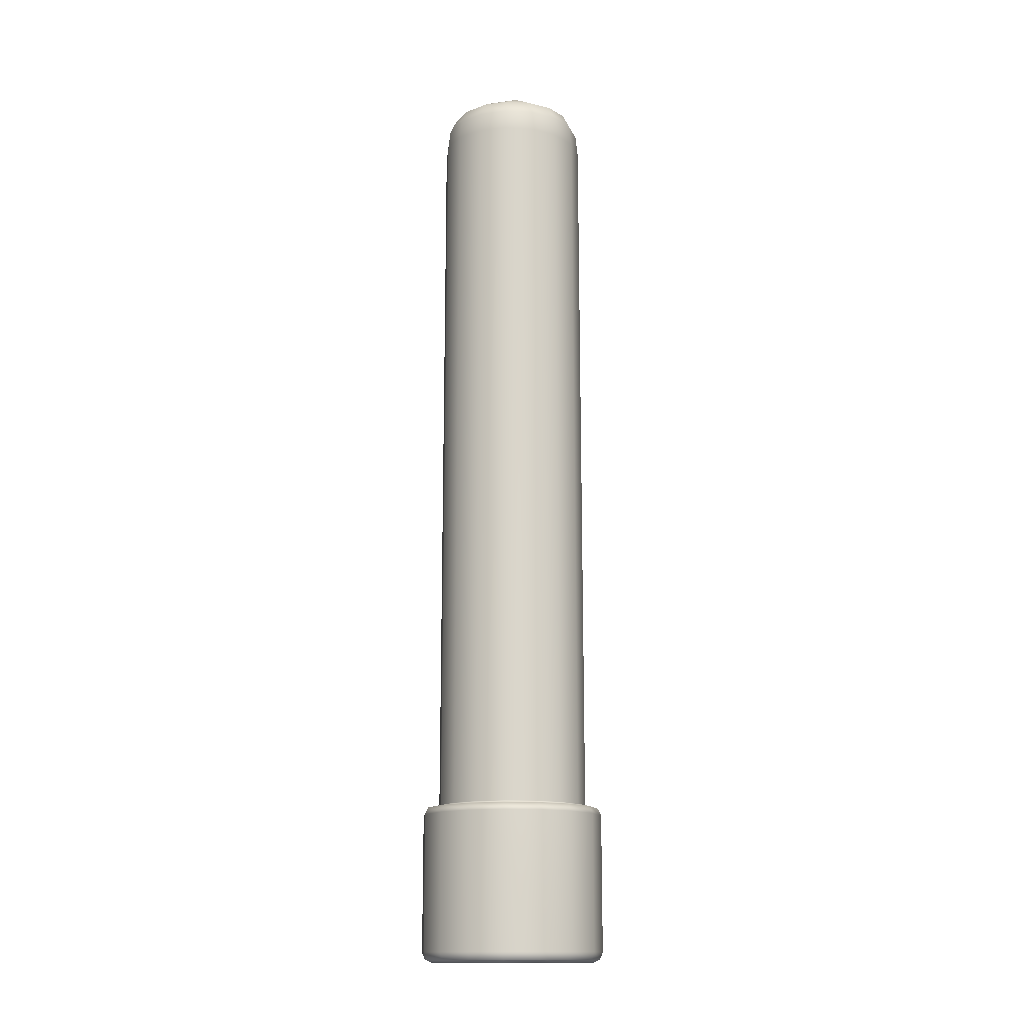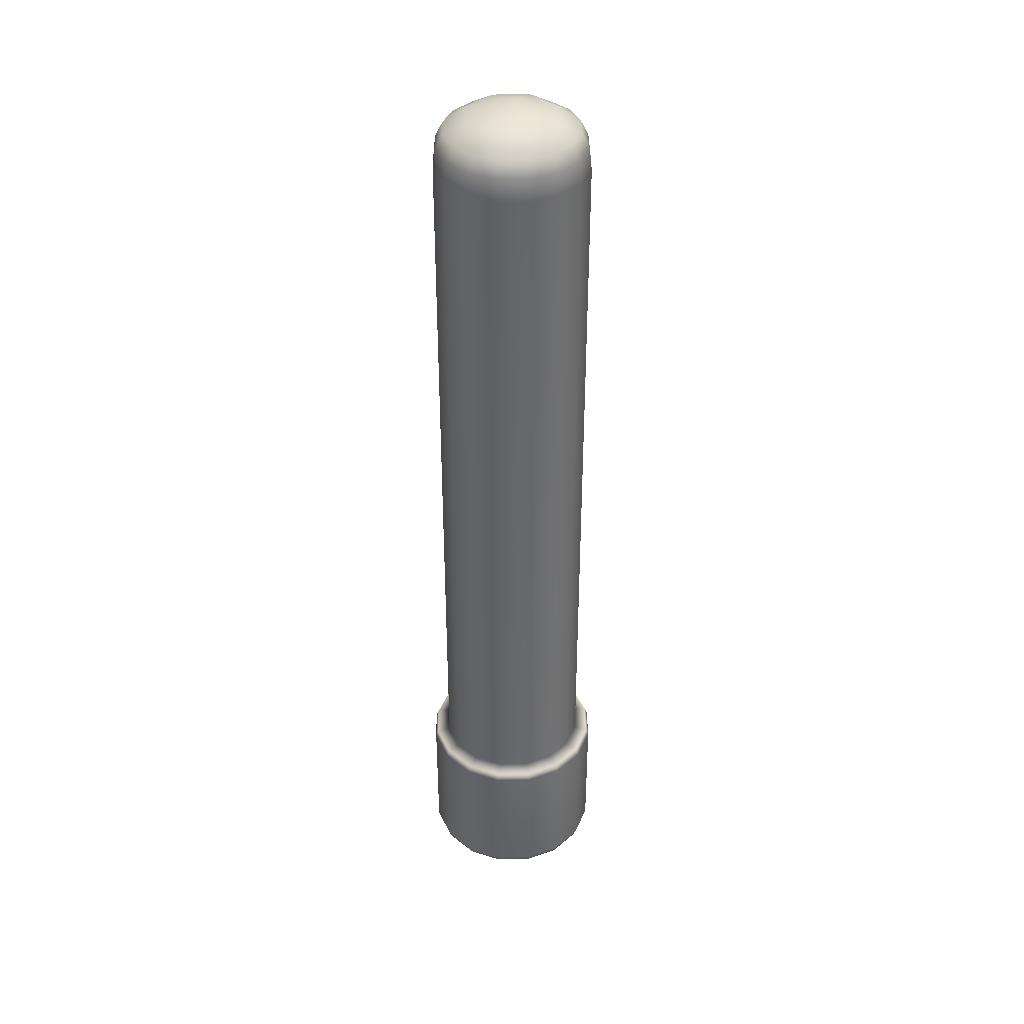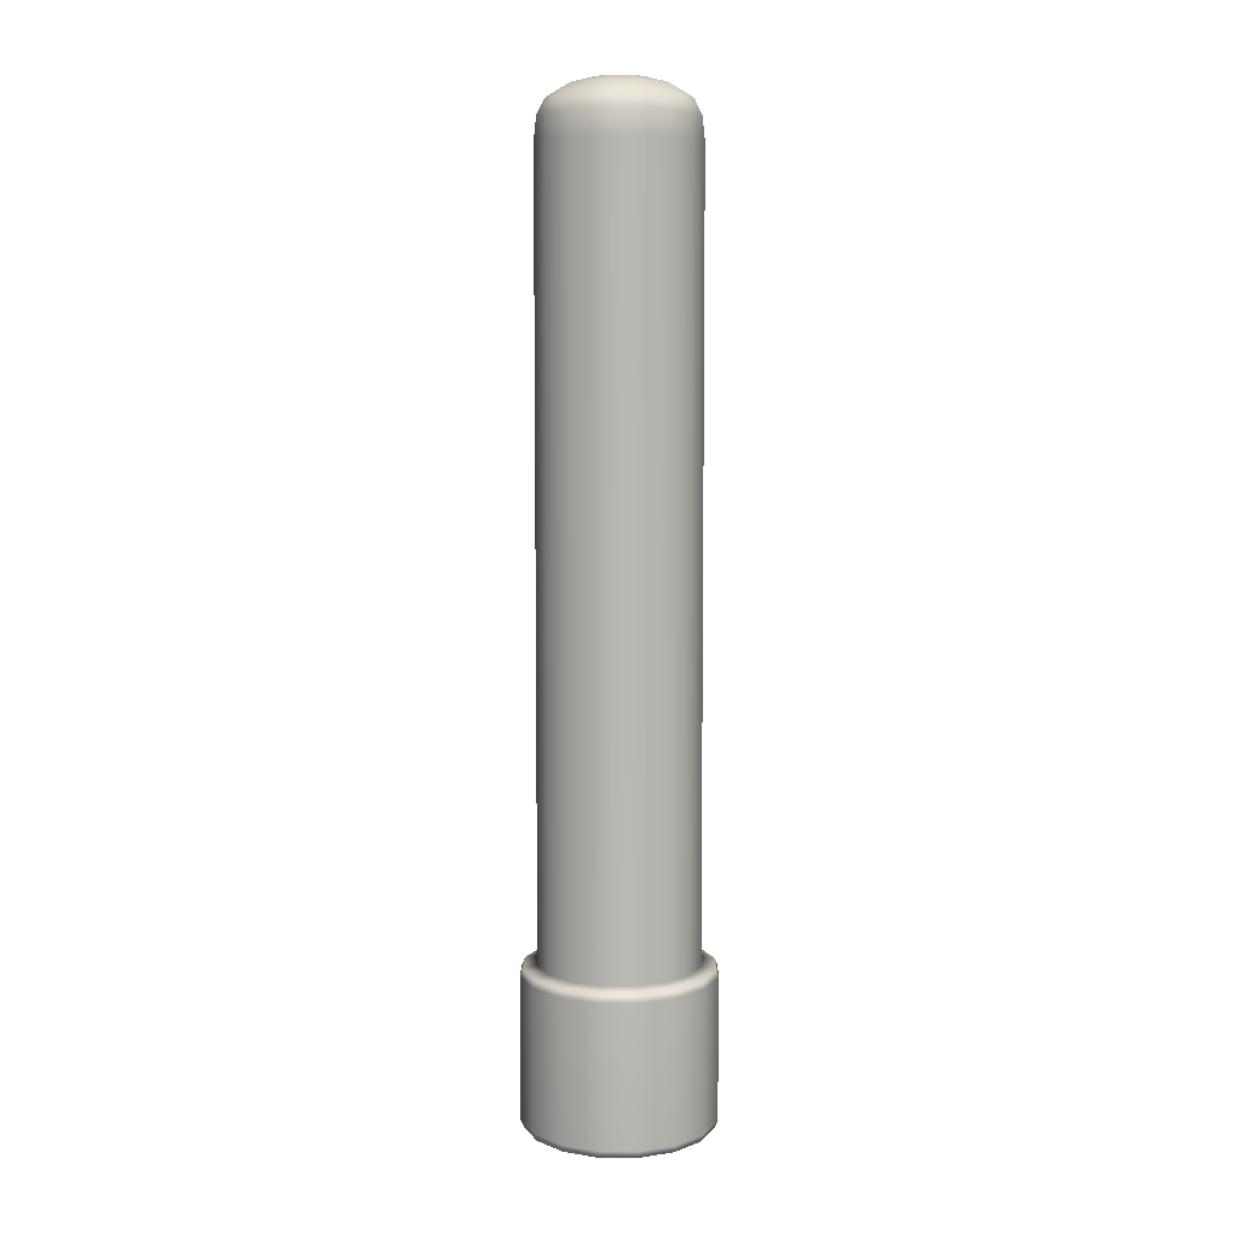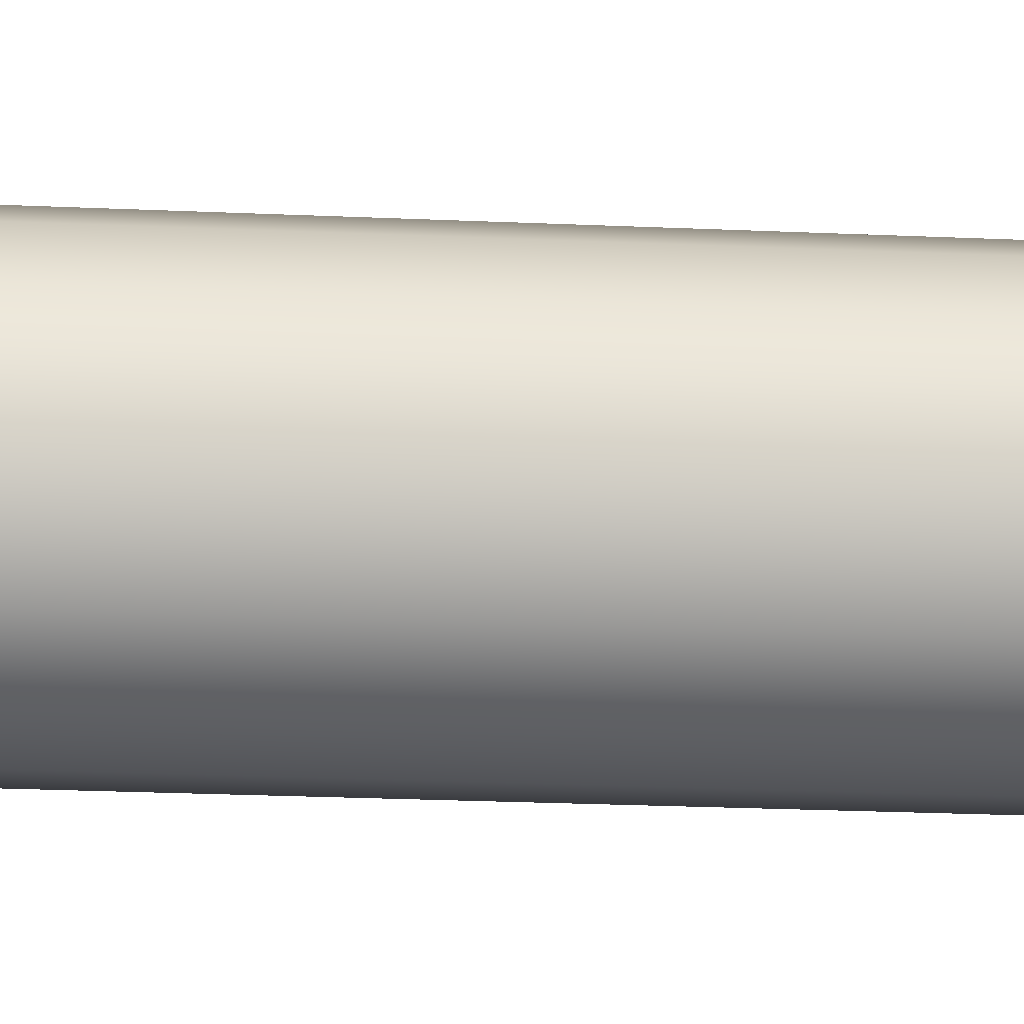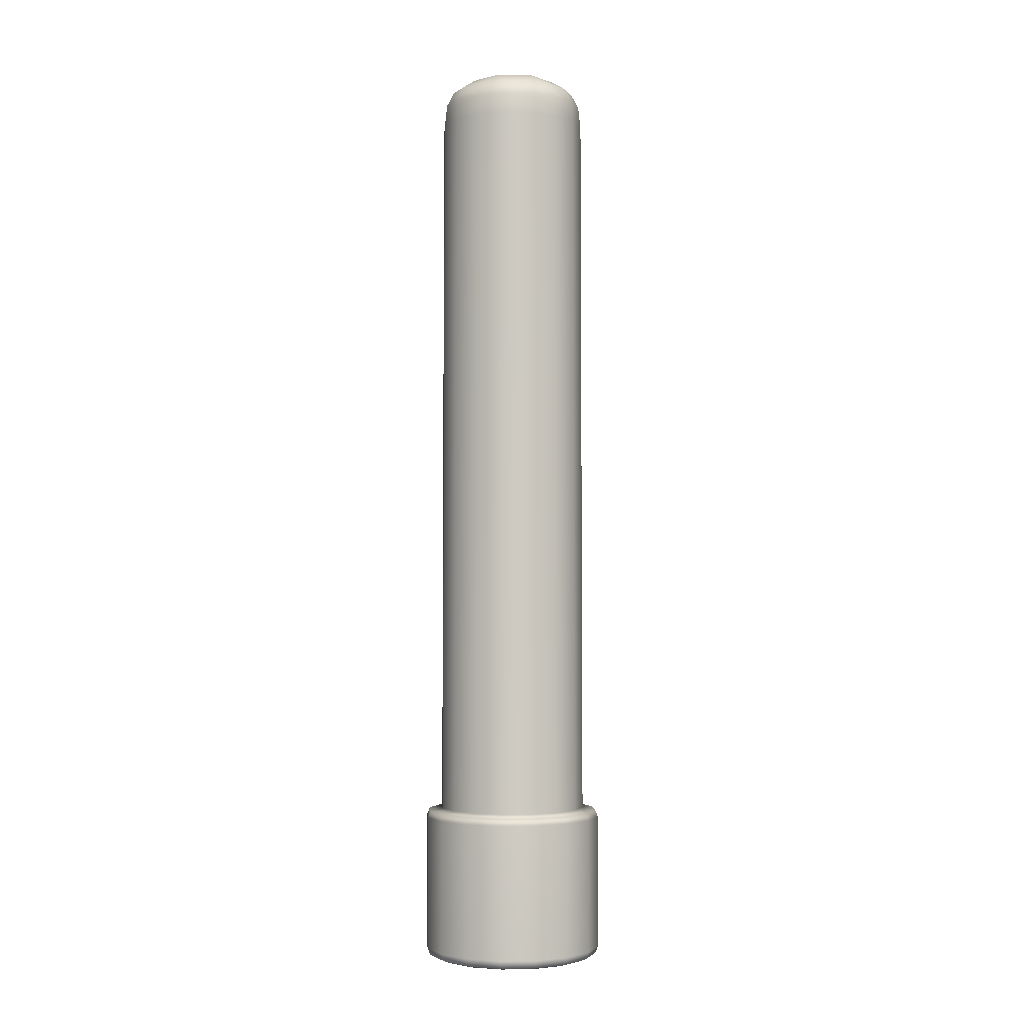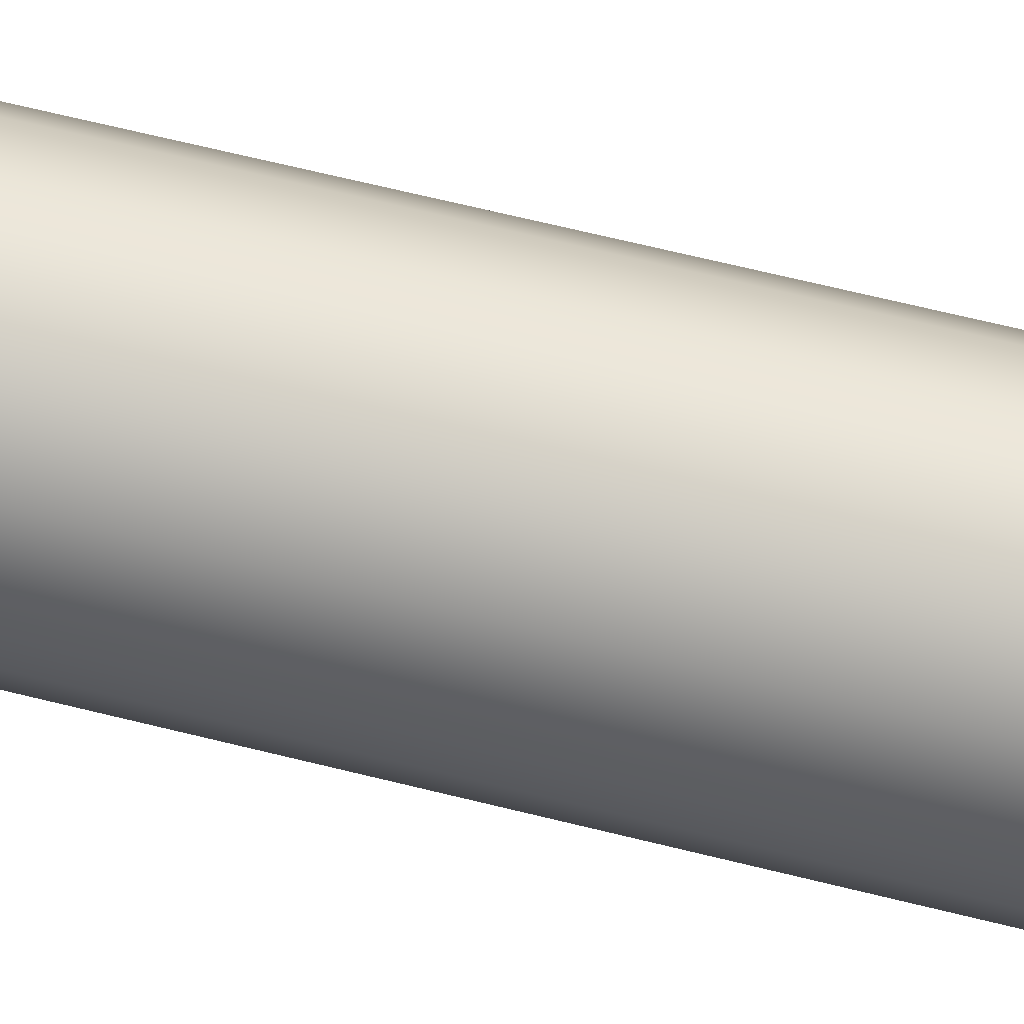
<metadata>
{"format":"obj","ext":"obj","renderer":"f3d","projection":"perspective","resolution":1024,"background":"white","views":[{"elev":-14.5,"azim":-174.6,"up":"+Y"},{"elev":38.8,"azim":-57.3,"up":"+Y"},{"elev":8.5,"azim":79.6,"up":"+Y"},{"elev":-23.2,"azim":85.6,"up":"+Z"},{"elev":-2.7,"azim":29.9,"up":"+Y"},{"elev":65.7,"azim":-75.9,"up":"+Z"}]}
</metadata>
<code>
g Model_8
v -7.75 -5.25 -0.5859
v -7.974 -5.25 -0.5413
v -7.526 -5.25 -0.5413
v -7.336 -5.25 -0.4143
v -7.209 -5.25 -0.2243
v -7.164 -5.25 1.132e-05
v -7.209 -5.25 0.2243
v -7.336 -5.25 0.4144
v -7.526 -5.25 0.5413
v -7.75 -5.25 0.5859
v -7.974 -5.25 0.5413
v -8.164 -5.25 0.4144
v -8.291 -5.25 0.2243
v -8.336 -5.25 1.132e-05
v -8.291 -5.25 -0.2243
v -8.164 -5.25 -0.4143
v -7.75 -5.228 0.6378
v -7.506 -5.228 0.5892
v -7.336 -5.25 0.4144
v -7.75 -5.176 0.6591
v -7.299 -5.228 0.4508
v -7.209 -5.25 0.2243
v -7.498 -5.176 0.609
v -7.161 -5.228 0.2441
v -7.164 -5.25 1.132e-05
v -7.498 -4.203 0.609
v -7.75 -4.203 0.6591
v -7.75 -4.152 0.6384
v -7.284 -5.176 0.466
v -7.112 -5.228 1.132e-05
v -7.209 -5.25 -0.2243
v -7.284 -4.203 0.466
v -7.506 -4.152 0.5899
v -7.141 -5.176 0.2522
v -7.161 -5.228 -0.2441
v -7.336 -5.25 -0.4143
v -7.542 -4.131 0.5015
v -7.75 -4.131 0.5427
v -7.366 -4.131 0.3837
v -7.299 -4.152 0.4515
v -7.249 -4.131 0.2076
v -7.141 -4.203 0.2522
v -7.16 -4.152 0.2443
v -7.207 -4.131 1.132e-05
v -7.091 -4.203 1.132e-05
v -7.112 -4.152 1.132e-05
v -7.249 -4.131 -0.2078
v -7.091 -5.176 1.132e-05
v -7.16 -4.152 -0.2443
v -7.366 -4.131 -0.3837
v -7.141 -4.203 -0.2522
v -7.141 -5.176 -0.2522
v -7.299 -4.152 -0.4514
v -7.542 -4.131 -0.5015
v -7.284 -4.203 -0.466
v -7.299 -5.228 -0.451
v -7.526 -5.25 -0.5413
v -7.506 -4.152 -0.5898
v -7.75 -4.131 -0.5427
v -7.284 -5.176 -0.466
v -7.506 -5.228 -0.5892
v -7.75 -5.25 -0.5859
v -7.498 -4.203 -0.609
v -7.75 -4.152 -0.6384
v -7.958 -4.131 -0.5015
v -7.498 -5.176 -0.609
v -7.75 -5.228 -0.6378
v -7.974 -5.25 -0.5413
v -7.75 -4.203 -0.659
v -7.994 -4.152 -0.5898
v -8.134 -4.131 -0.3837
v -7.75 -5.176 -0.659
v -7.994 -5.228 -0.5892
v -8.164 -5.25 -0.4143
v -8.002 -4.203 -0.609
v -8.201 -4.152 -0.4514
v -8.251 -4.131 -0.2078
v -8.002 -5.176 -0.609
v -8.201 -5.228 -0.451
v -8.291 -5.25 -0.2243
v -8.216 -4.203 -0.466
v -8.34 -4.152 -0.2443
v -8.293 -4.131 1.132e-05
v -8.216 -5.176 -0.466
v -8.339 -5.228 -0.2441
v -8.336 -5.25 1.132e-05
v -8.359 -4.203 -0.2522
v -8.388 -4.152 1.132e-05
v -8.251 -4.131 0.2076
v -8.388 -5.228 1.132e-05
v -8.291 -5.25 0.2243
v -8.359 -5.176 -0.2522
v -8.409 -4.203 1.132e-05
v -8.34 -4.152 0.2443
v -8.134 -4.131 0.3837
v -8.339 -5.228 0.2441
v -8.164 -5.25 0.4144
v -8.409 -5.176 1.132e-05
v -8.359 -4.203 0.2522
v -8.201 -4.152 0.4515
v -7.958 -4.131 0.5015
v -8.201 -5.228 0.4508
v -7.974 -5.25 0.5413
v -8.359 -5.176 0.2522
v -8.216 -4.203 0.466
v -7.994 -4.152 0.5899
v -7.75 -4.131 0.5427
v -7.75 -4.152 0.6384
v -7.75 -4.203 0.6591
v -8.002 -4.203 0.609
v -8.216 -5.176 0.466
v -8.002 -5.176 0.609
v -7.75 -5.176 0.6591
v -7.75 -5.228 0.6378
v -7.994 -5.228 0.5892
v -7.75 -5.25 0.5859
v -7.542 -4.131 0.5015
v -7.75 -4.131 0.5427
v -7.75 1.106 0.5367
v -7.545 1.106 0.4959
v -7.366 -4.131 0.3837
v -7.371 1.106 0.3796
v -7.249 -4.131 0.2076
v -7.254 1.106 0.2053
v -7.207 -4.131 1.132e-05
v -7.213 1.106 1.132e-05
v -7.249 -4.131 -0.2078
v -7.254 1.106 -0.2053
v -7.366 -4.131 -0.3837
v -7.371 1.106 -0.3795
v -7.542 -4.131 -0.5015
v -7.545 1.106 -0.4958
v -7.75 -4.131 -0.5427
v -7.75 1.106 -0.5367
v -7.958 -4.131 -0.5015
v -7.955 1.106 -0.4958
v -8.134 -4.131 -0.3837
v -8.129 1.106 -0.3795
v -8.251 -4.131 -0.2078
v -8.246 1.106 -0.2053
v -8.293 -4.131 1.132e-05
v -8.287 1.106 1.132e-05
v -8.251 -4.131 0.2076
v -8.246 1.106 0.2053
v -8.134 -4.131 0.3837
v -8.129 1.106 0.3796
v -7.958 -4.131 0.5015
v -7.955 1.106 0.4959
v -7.75 -4.131 0.5427
v -7.75 1.106 0.5367
v -7.75 1.263 -0.5198
v -7.551 1.263 -0.4802
v -7.545 1.106 -0.4958
v -7.949 1.263 -0.4802
v -8.129 1.106 -0.3795
v -7.382 1.263 -0.3676
v -7.371 1.106 -0.3795
v -8.118 1.263 -0.3676
v -8.246 1.106 -0.2053
v -7.27 1.263 -0.1988
v -7.254 1.106 -0.2053
v -8.23 1.263 -0.1988
v -8.287 1.106 1.132e-05
v -7.23 1.263 1.132e-05
v -7.213 1.106 1.132e-05
v -8.27 1.263 1.132e-05
v -8.246 1.106 0.2053
v -7.27 1.263 0.1988
v -7.254 1.106 0.2053
v -8.23 1.263 0.1988
v -8.129 1.106 0.3796
v -7.382 1.263 0.3675
v -7.371 1.106 0.3796
v -8.118 1.263 0.3675
v -7.955 1.106 0.4959
v -7.551 1.263 0.4802
v -7.545 1.106 0.4959
v -7.949 1.263 0.4802
v -7.75 1.106 0.5367
v -7.75 1.263 0.5198
v -8.216 1.368 1.132e-05
v -8.181 1.368 0.1784
v -8.08 1.368 0.3297
v -7.928 1.368 0.4308
v -7.75 1.368 0.4663
v -7.571 1.368 0.4308
v -8.068 1.459 0.06316
v -7.93 1.459 0.2695
v -7.905 1.5 0.03086
v -7.882 1.5 -0.08794
v -7.42 1.368 0.3297
v -7.687 1.459 0.3179
v -8.02 1.459 -0.1801
v -7.319 1.368 0.1784
v -7.481 1.459 0.1801
v -7.284 1.368 1.132e-05
v -7.838 1.5 0.1317
v -7.719 1.5 0.1553
v -7.319 1.368 -0.1784
v -7.618 1.5 0.08797
v -7.432 1.459 -0.06314
v -7.42 1.368 -0.3297
v -7.595 1.5 -0.03084
v -7.57 1.459 -0.2695
v -7.571 1.368 -0.4308
v -7.75 1.368 -0.4662
v -7.662 1.5 -0.1317
v -7.813 1.459 -0.3178
v -7.928 1.368 -0.4308
v -7.781 1.5 -0.1553
v -8.08 1.368 -0.3297
v -8.181 1.368 -0.1784
g Model_8_0
f 3 2 1
f 4 2 3
f 5 2 4
f 6 2 5
f 7 2 6
f 8 2 7
f 9 2 8
f 10 2 9
f 11 2 10
f 12 2 11
f 13 2 12
f 14 2 13
f 15 2 14
f 16 2 15
f 10 9 17
f 9 18 17
f 9 19 18
f 17 18 20
f 19 21 18
f 19 22 21
f 18 23 20
f 18 21 23
f 22 24 21
f 22 25 24
f 20 23 26
f 27 20 26
f 27 26 28
f 21 29 23
f 21 24 29
f 25 30 24
f 25 31 30
f 26 23 32
f 23 29 32
f 26 33 28
f 26 32 33
f 24 34 29
f 24 30 34
f 31 35 30
f 31 36 35
f 33 37 28
f 37 38 28
f 39 37 33
f 40 39 33
f 32 40 33
f 41 39 40
f 32 29 42
f 32 42 40
f 29 34 42
f 43 41 40
f 42 43 40
f 44 41 43
f 42 34 45
f 42 45 43
f 46 44 43
f 45 46 43
f 47 44 46
f 34 48 45
f 30 48 34
f 30 35 48
f 49 47 46
f 50 47 49
f 45 51 46
f 45 48 51
f 51 49 46
f 35 52 48
f 48 52 51
f 53 50 49
f 54 50 53
f 51 55 49
f 51 52 55
f 55 53 49
f 35 56 52
f 36 56 35
f 36 57 56
f 58 54 53
f 59 54 58
f 52 60 55
f 56 60 52
f 57 61 56
f 56 61 60
f 57 62 61
f 55 63 53
f 55 60 63
f 63 58 53
f 64 59 58
f 65 59 64
f 61 66 60
f 60 66 63
f 62 67 61
f 61 67 66
f 62 68 67
f 63 69 58
f 63 66 69
f 69 64 58
f 70 65 64
f 71 65 70
f 67 72 66
f 66 72 69
f 68 73 67
f 67 73 72
f 68 74 73
f 69 75 64
f 69 72 75
f 75 70 64
f 76 71 70
f 77 71 76
f 73 78 72
f 72 78 75
f 74 79 73
f 73 79 78
f 74 80 79
f 75 81 70
f 75 78 81
f 81 76 70
f 82 77 76
f 83 77 82
f 79 84 78
f 78 84 81
f 80 85 79
f 79 85 84
f 85 80 86
f 81 87 76
f 81 84 87
f 87 82 76
f 88 83 82
f 89 83 88
f 90 85 86
f 86 91 90
f 85 92 84
f 84 92 87
f 92 85 90
f 82 87 93
f 87 92 93
f 88 82 93
f 94 89 88
f 95 89 94
f 91 96 90
f 91 97 96
f 98 92 90
f 92 98 93
f 90 96 98
f 88 93 99
f 93 98 99
f 94 88 99
f 100 95 94
f 101 95 100
f 97 102 96
f 97 103 102
f 96 104 98
f 98 104 99
f 96 102 104
f 99 105 94
f 99 104 105
f 105 100 94
f 106 101 100
f 107 101 106
f 108 107 106
f 109 108 106
f 110 106 100
f 105 110 100
f 110 109 106
f 104 111 105
f 102 111 104
f 105 111 110
f 110 112 109
f 111 112 110
f 112 113 109
f 114 113 112
f 102 115 111
f 115 112 111
f 115 114 112
f 103 115 102
f 116 114 115
f 103 116 115
f 119 118 117
f 120 119 117
f 120 117 121
f 122 120 121
f 122 121 123
f 124 122 123
f 124 123 125
f 126 124 125
f 126 125 127
f 128 126 127
f 128 127 129
f 130 128 129
f 130 129 131
f 132 130 131
f 132 131 133
f 134 132 133
f 134 133 135
f 136 134 135
f 136 135 137
f 138 136 137
f 138 137 139
f 140 138 139
f 140 139 141
f 142 140 141
f 142 141 143
f 144 142 143
f 144 143 145
f 146 144 145
f 146 145 147
f 148 146 147
f 148 147 149
f 150 148 149
f 134 136 151
f 134 151 152
f 153 134 152
f 136 154 151
f 136 155 154
f 153 152 156
f 157 153 156
f 155 158 154
f 155 159 158
f 157 156 160
f 161 157 160
f 159 162 158
f 162 159 163
f 161 160 164
f 165 161 164
f 166 162 163
f 163 167 166
f 165 164 168
f 169 165 168
f 167 170 166
f 167 171 170
f 169 168 172
f 173 169 172
f 171 174 170
f 171 175 174
f 173 172 176
f 177 173 176
f 175 178 174
f 175 179 178
f 179 177 180
f 177 176 180
f 179 180 178
f 166 170 181
f 170 174 182
f 170 182 181
f 174 178 183
f 174 183 182
f 178 180 184
f 178 184 183
f 180 176 185
f 180 185 184
f 176 172 186
f 176 186 185
f 182 183 187
f 181 182 187
f 183 184 188
f 184 185 188
f 183 188 187
f 187 188 189
f 189 190 187
f 172 191 186
f 172 168 191
f 185 186 192
f 185 192 188
f 186 191 192
f 187 193 181
f 190 193 187
f 168 194 191
f 168 164 194
f 191 194 195
f 191 195 192
f 164 196 194
f 194 196 195
f 164 160 196
f 188 192 197
f 188 197 189
f 192 198 197
f 192 195 198
f 198 189 197
f 160 199 196
f 160 156 199
f 195 200 198
f 200 189 198
f 196 201 195
f 196 199 201
f 195 201 200
f 156 202 199
f 199 202 201
f 156 152 202
f 201 203 200
f 203 189 200
f 202 204 201
f 201 204 203
f 152 205 202
f 202 205 204
f 152 151 205
f 151 206 205
f 205 206 204
f 151 154 206
f 207 189 203
f 204 207 203
f 206 208 204
f 204 208 207
f 154 209 206
f 206 209 208
f 154 158 209
f 210 189 207
f 208 210 207
f 190 189 210
f 193 190 210
f 208 193 210
f 209 211 208
f 158 211 209
f 211 193 208
f 158 162 211
f 211 212 193
f 162 212 211
f 193 212 181
f 212 162 166
f 181 212 166

</code>
